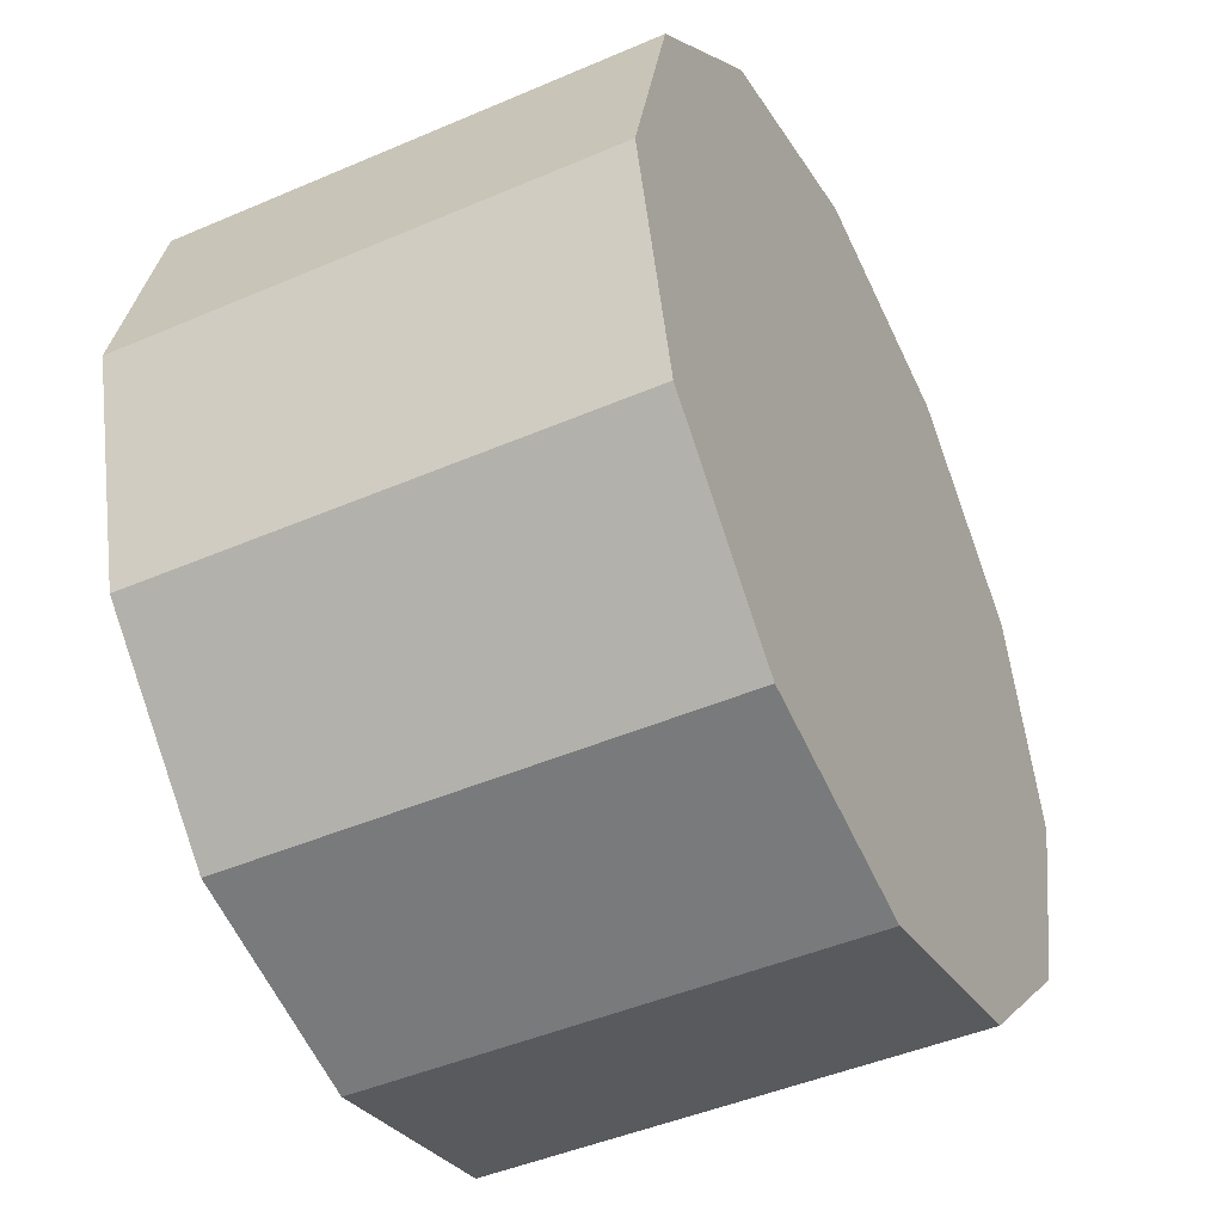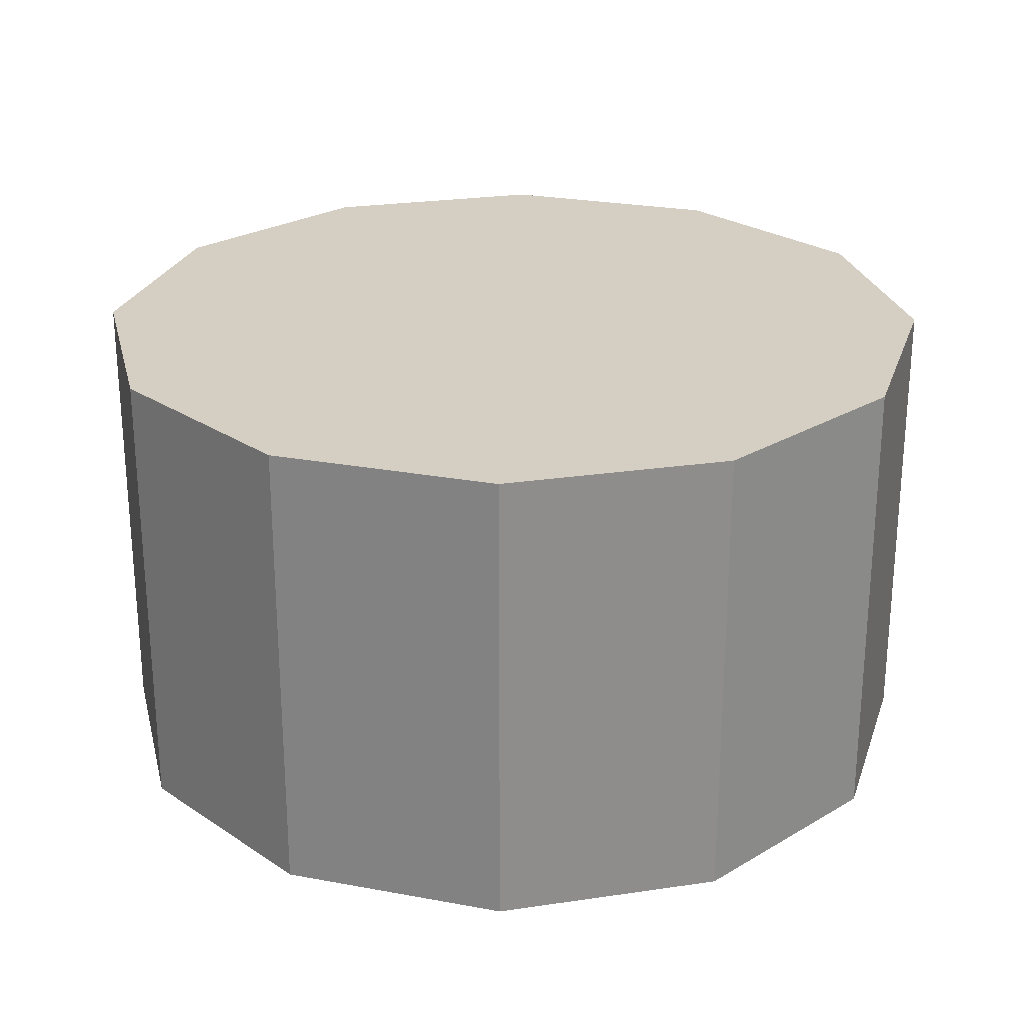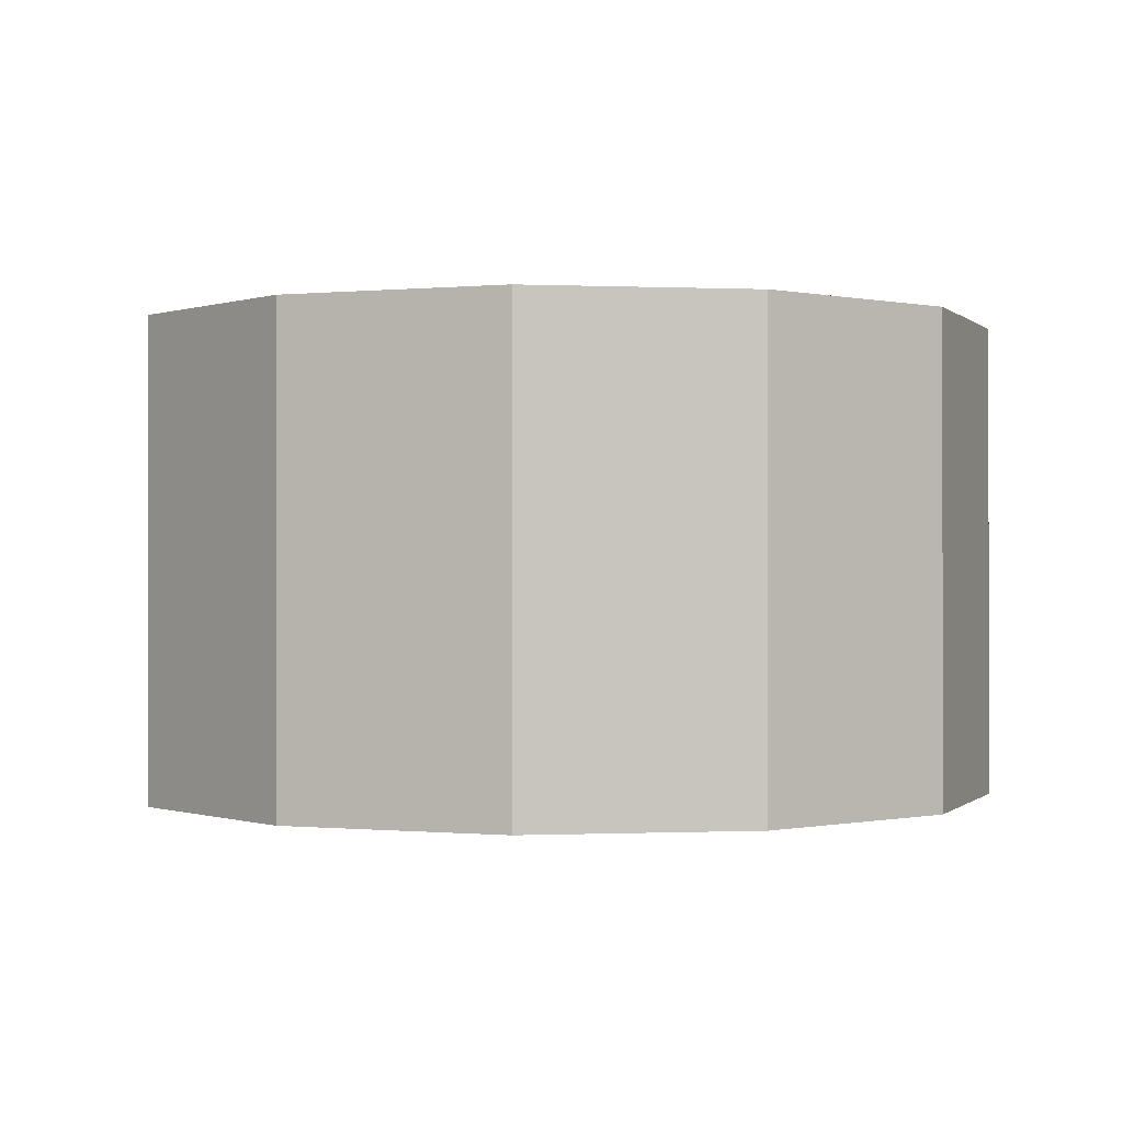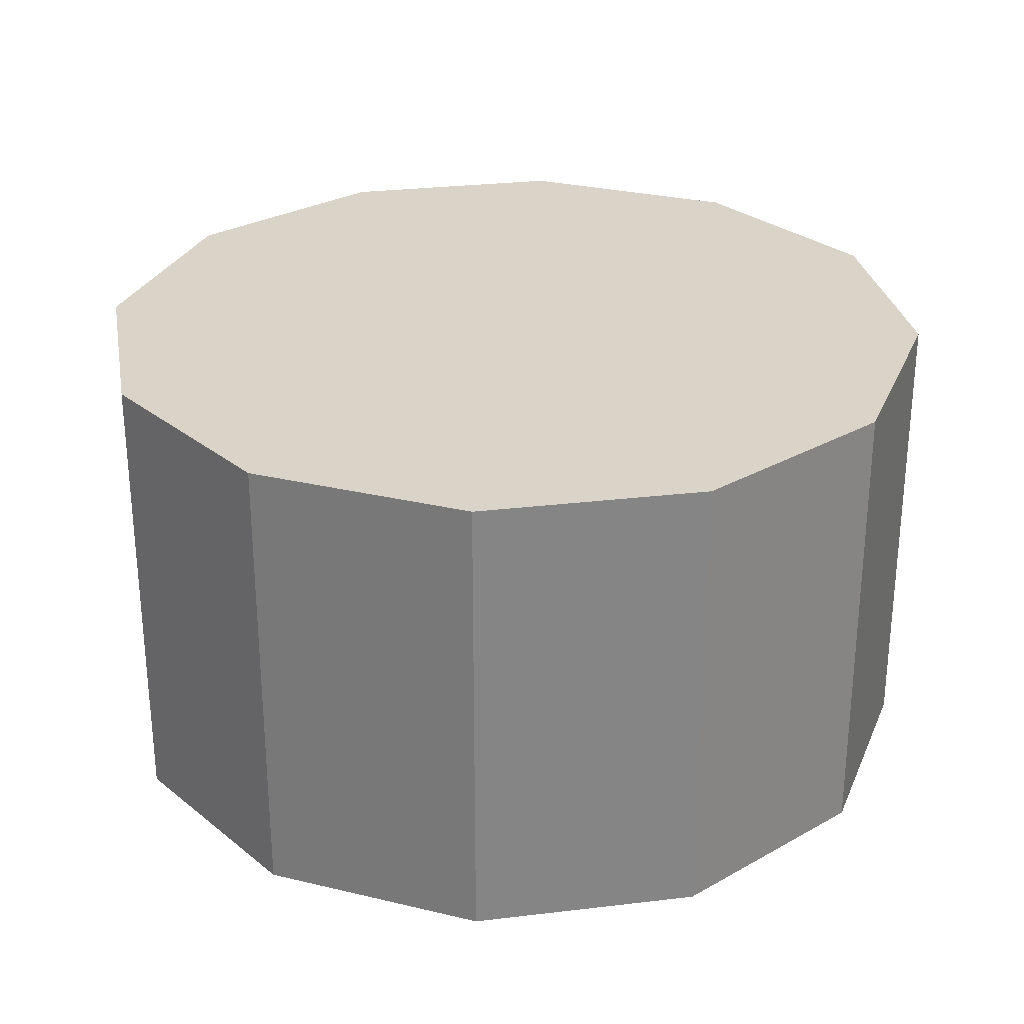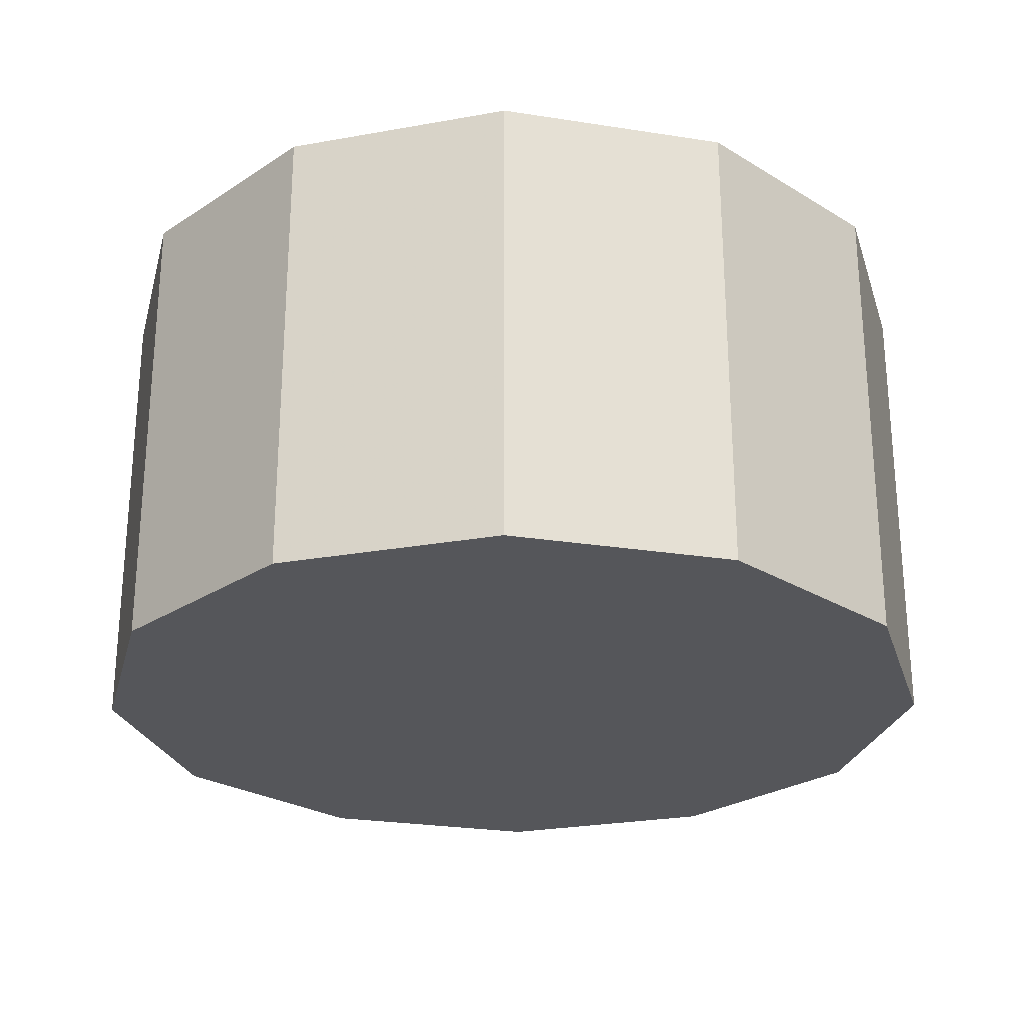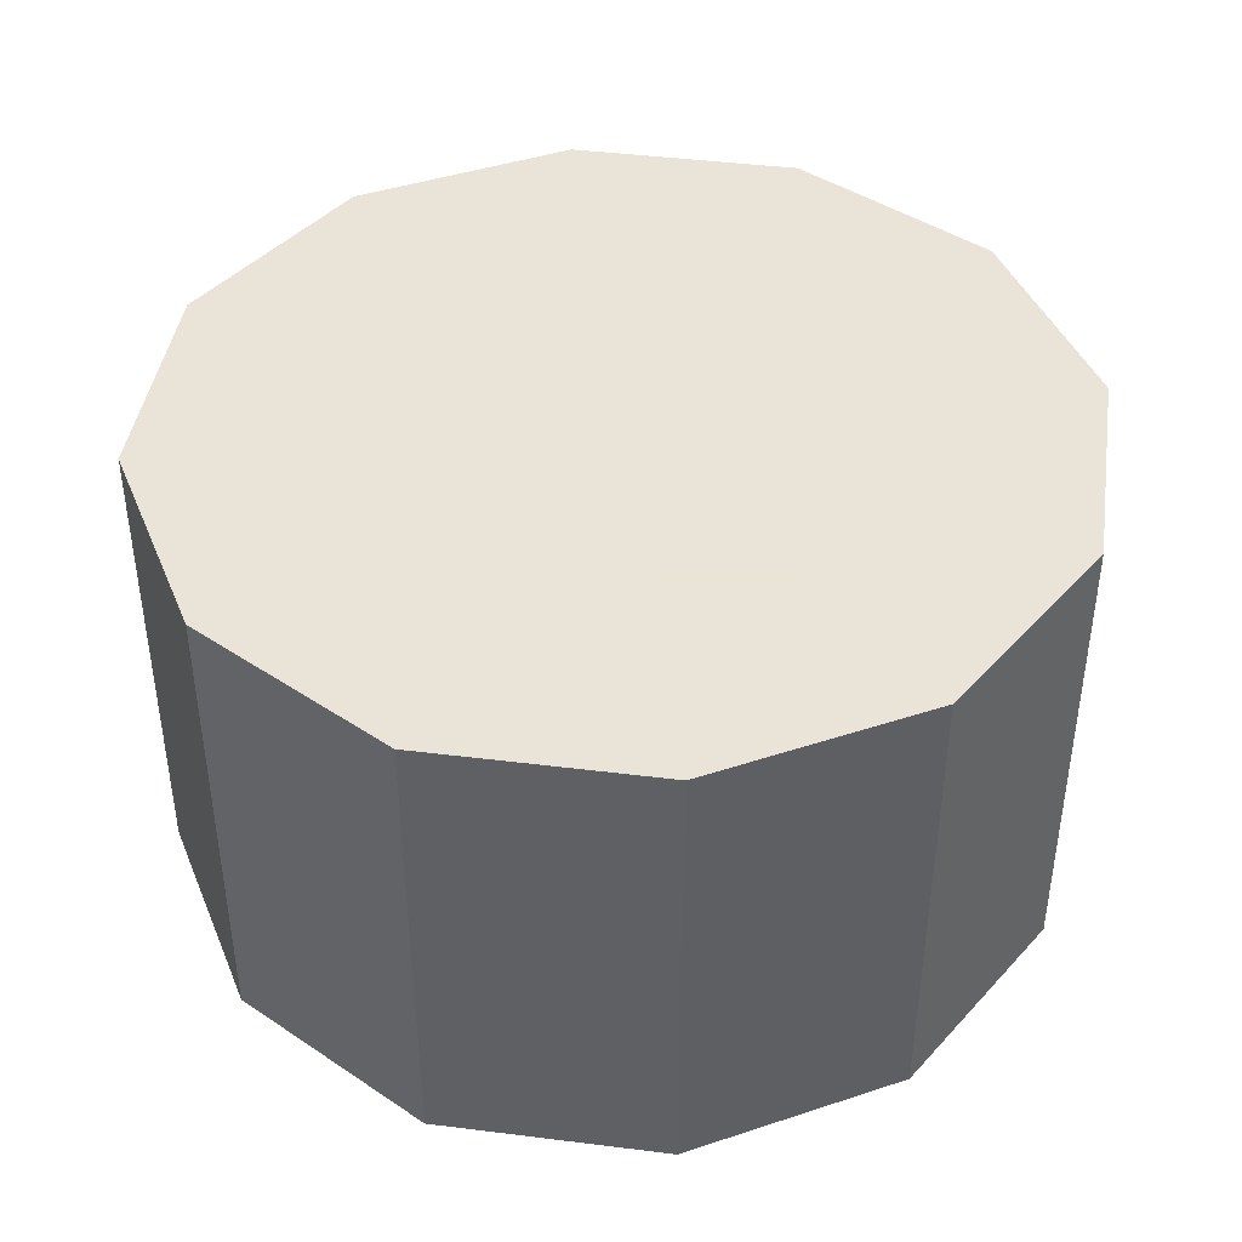
<metadata>
{"format":"obj","ext":"obj","renderer":"f3d","projection":"perspective","resolution":1024,"background":"white","views":[{"elev":-45.5,"azim":116.4,"up":"+Z"},{"elev":25.5,"azim":1.6,"up":"+Y"},{"elev":-0.2,"azim":-174.4,"up":"+Y"},{"elev":28.5,"azim":34.8,"up":"+Y"},{"elev":-26.0,"azim":-89.0,"up":"+Y"},{"elev":42.8,"azim":-66.5,"up":"+Y"}]}
</metadata>
<code>
g Cylinder
v 0 -19.42 0
v 0 45.58 0
v 60 -19.42 0
v 60 -19.42 0
v 60 45.58 0
v 60 45.58 0
v 51.96 -19.42 -30
v 51.96 -19.42 -30
v 51.96 45.58 -30
v 51.96 45.58 -30
v 30 -19.42 -51.96
v 30 -19.42 -51.96
v 30 45.58 -51.96
v 30 45.58 -51.96
v -3e-06 -19.42 -60
v -3e-06 -19.42 -60
v -3e-06 45.58 -60
v -3e-06 45.58 -60
v -30 -19.42 -51.96
v -30 -19.42 -51.96
v -30 45.58 -51.96
v -30 45.58 -51.96
v -51.96 -19.42 -30
v -51.96 -19.42 -30
v -51.96 45.58 -30
v -51.96 45.58 -30
v -60 -19.42 5e-06
v -60 -19.42 5e-06
v -60 45.58 5e-06
v -60 45.58 5e-06
v -51.96 -19.42 30
v -51.96 -19.42 30
v -51.96 45.58 30
v -51.96 45.58 30
v -30 -19.42 51.96
v -30 -19.42 51.96
v -30 45.58 51.96
v -30 45.58 51.96
v 1e-06 -19.42 60
v 1e-06 -19.42 60
v 1e-06 45.58 60
v 1e-06 45.58 60
v 30 -19.42 51.96
v 30 -19.42 51.96
v 30 45.58 51.96
v 30 45.58 51.96
v 51.96 -19.42 30
v 51.96 -19.42 30
v 51.96 45.58 30
v 51.96 45.58 30
f 7 3 1
f 8 9 5 4
f 10 2 6
f 11 7 1
f 12 13 9 8
f 14 2 10
f 15 11 1
f 16 17 13 12
f 18 2 14
f 19 15 1
f 20 21 17 16
f 22 2 18
f 23 19 1
f 24 25 21 20
f 26 2 22
f 27 23 1
f 28 29 25 24
f 30 2 26
f 31 27 1
f 32 33 29 28
f 34 2 30
f 35 31 1
f 36 37 33 32
f 38 2 34
f 39 35 1
f 40 41 37 36
f 42 2 38
f 43 39 1
f 44 45 41 40
f 46 2 42
f 47 43 1
f 48 49 45 44
f 50 2 46
f 3 47 1
f 4 5 49 48
f 6 2 50

</code>
